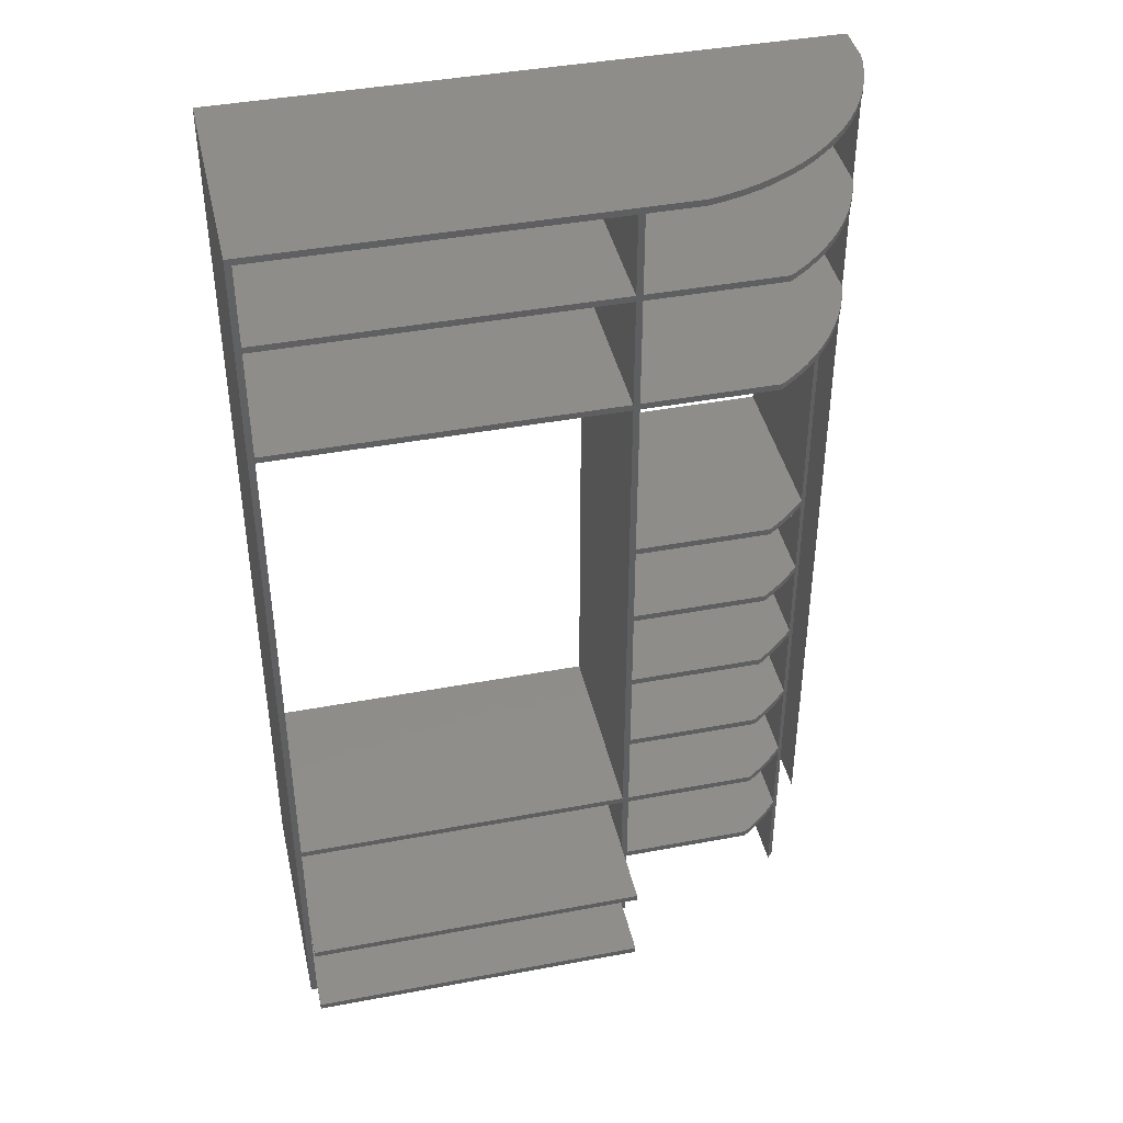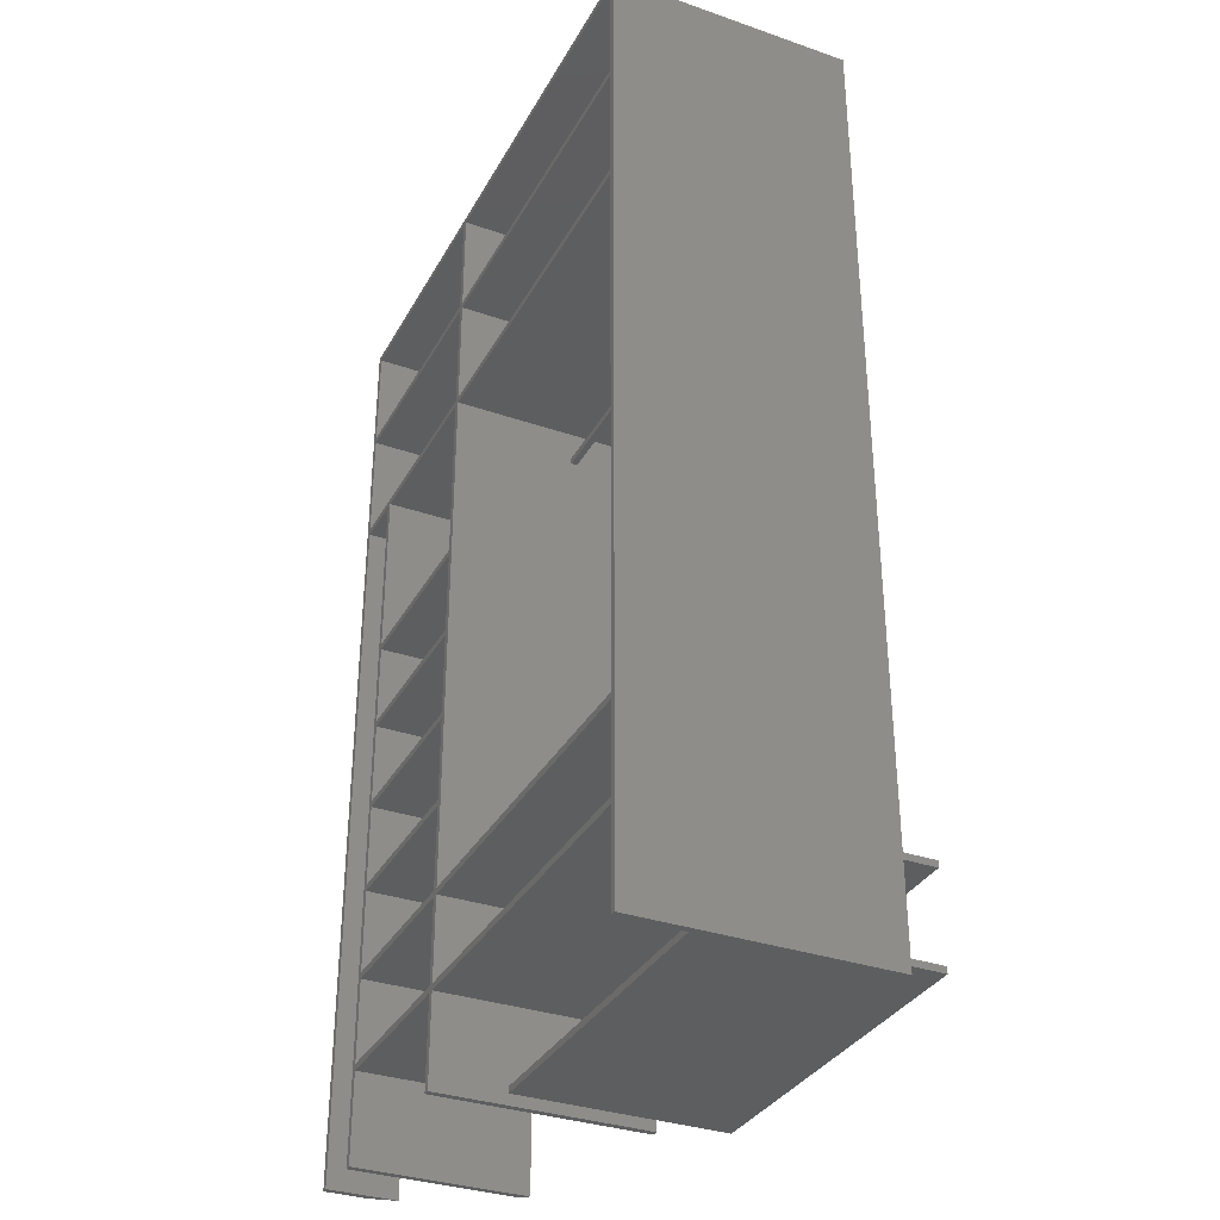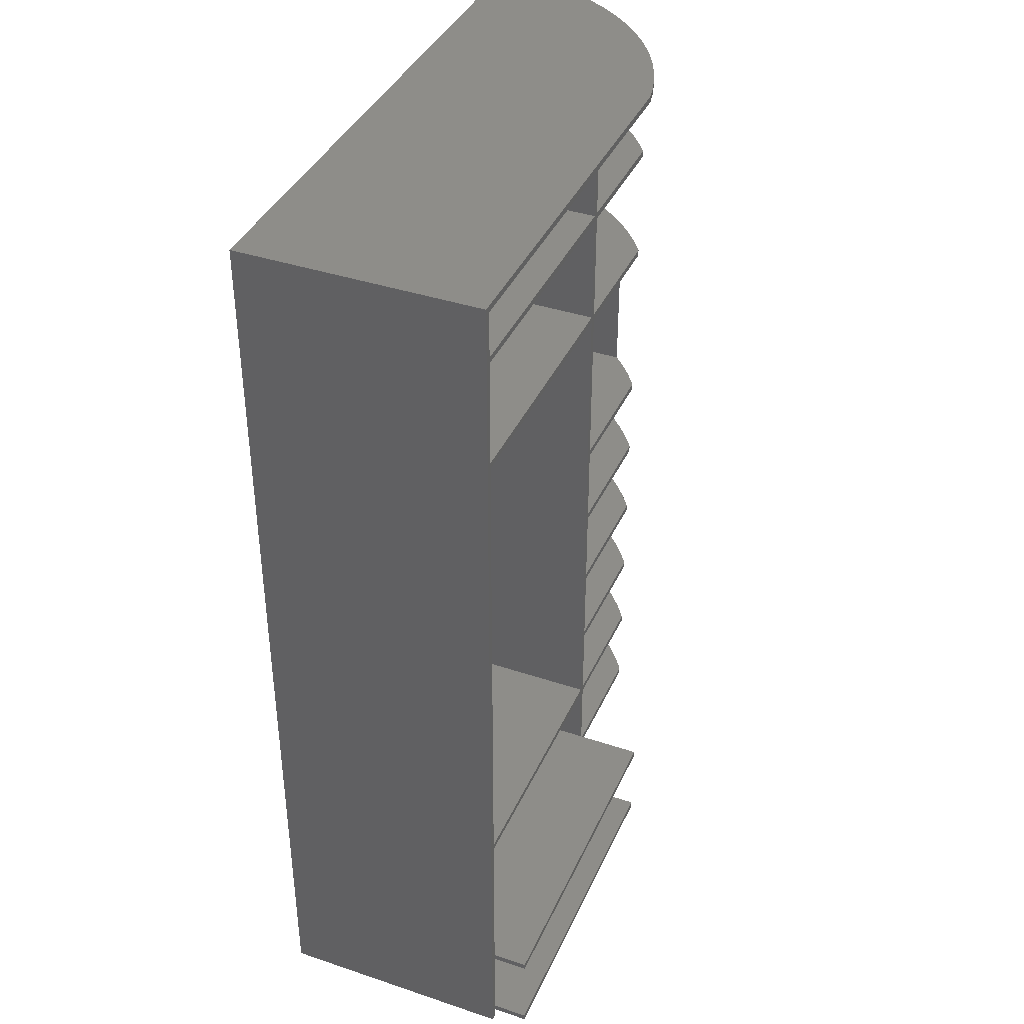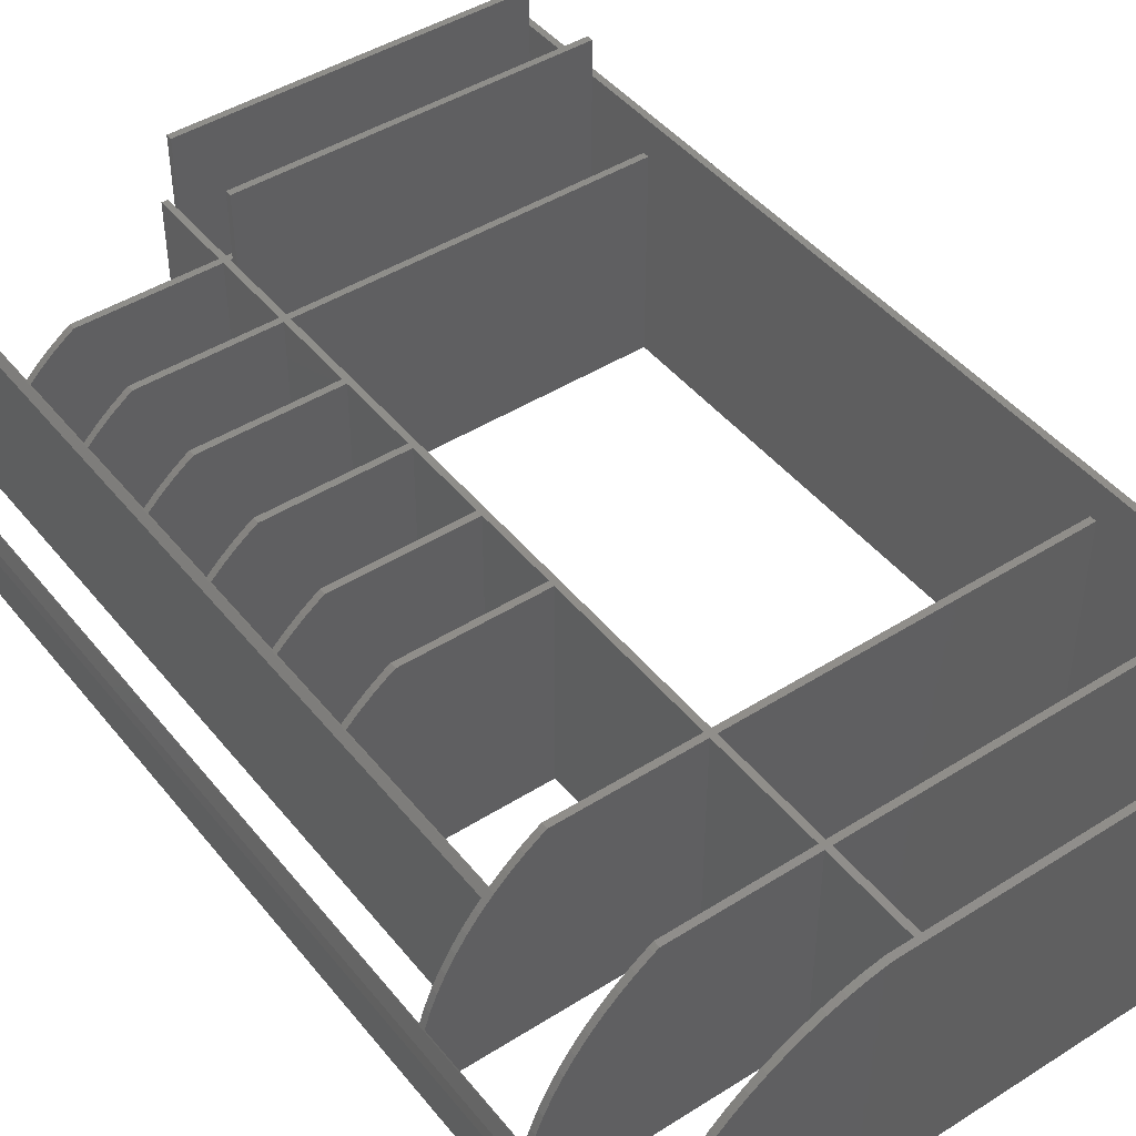
<metadata>
{"format":"stl","ext":"stl","renderer":"f3d","projection":"perspective","resolution":1024,"background":"white","views":[{"elev":42.0,"azim":-12.7,"up":"+Y"},{"elev":-33.8,"azim":-115.2,"up":"+Y"},{"elev":39.2,"azim":-67.3,"up":"+Y"},{"elev":45.0,"azim":143.8,"up":"+Z"}]}
</metadata>
<code>
# stl→obj: 290 verts, 636 faces
v 15.14 0 0
v 15.14 2.5 4.816
v 15.14 2.5 0
v 15.14 0 4.816
v 15.14 15.18 0
v 15.14 20 4.816
v 15.14 20 0
v 15.14 15.18 4.816
v 15.14 2.68 0
v 15.14 5 4.816
v 15.14 5 0
v 15.14 2.68 4.816
v 15.14 5.18 0
v 15.14 7.5 4.816
v 15.14 7.5 0
v 15.14 5.18 4.816
v 15.14 7.68 0
v 15.14 10 4.816
v 15.14 10 0
v 15.14 7.68 4.816
v 15.14 12.68 0
v 15.14 15 4.816
v 15.14 15 0
v 15.14 12.68 4.816
v 15.14 10.18 0
v 15.14 12.5 4.816
v 15.14 12.5 0
v 15.14 10.18 4.816
v 0.18 2.68 5.8
v 9.96 2.5 5.8
v 9.96 2.68 5.8
v 0.18 2.5 5.8
v 0.18 5.18 5.8
v 9.96 5 5.8
v 9.96 5.18 5.8
v 0.18 5 5.8
v 0.18 20.18 5.8
v 9.96 20 5.8
v 9.96 20.18 5.8
v 0.18 20 5.8
v 0.18 23.58 5.8
v 9.96 23.4 5.8
v 9.96 23.58 5.8
v 0.18 23.4 5.8
v 10.14 23.58 5.8
v 10.14 26.62 5.8
v 10.14 23.4 5.8
v 10.14 20.18 5.8
v 10.14 20 5.8
v 10.14 15.18 5.8
v 10.14 15 5.8
v 10.14 12.68 5.8
v 10.14 12.5 5.8
v 10.14 10.18 5.8
v 10.14 10 5.8
v 10.14 7.68 5.8
v 10.14 7.5 5.8
v 10.14 5.18 5.8
v 10.14 5 5.8
v 9.96 26.62 5.8
v 9.96 2.98 5.8
v 10.14 2.68 5.8
v 9.96 2.8 5.8
v 10.14 2.5 5.8
v 9.96 0.48 5.8
v 10.14 0 5.8
v 9.96 0.3 5.8
v 9.96 0 5.8
v 13.93 23.4 5.8
v 13.93 23.58 5.8
v 13.93 20 5.8
v 13.93 20.18 5.8
v 13.93 15 5.8
v 13.93 15.18 5.8
v 13.93 12.5 5.8
v 13.93 12.68 5.8
v 13.93 10 5.8
v 13.93 10.18 5.8
v 13.93 7.5 5.8
v 13.93 7.68 5.8
v 13.93 5 5.8
v 13.93 5.18 5.8
v 13.93 2.5 5.8
v 13.93 2.68 5.8
v 15.32 0 0
v 10.14 23.4 0
v 16.82 23.58 0
v 16.82 23.4 0
v 10.14 23.58 0
v 15.32 20 0
v 16.82 20.18 0
v 16.82 20 0
v 10.14 20.18 0
v 10.14 20 0
v 17 0 0
v 16.82 0 0
v 17 26.8 0
v 16.82 26.62 0
v 10.14 26.62 0
v 10.14 15.18 0
v 9.96 20 0
v 9.96 20.18 0
v 9.96 23.4 0
v 9.96 23.58 0
v 9.96 26.62 0
v 0 26.8 0
v 0.18 26.62 0
v 0.18 23.58 0
v 0 0 0
v 0.18 2.5 0
v 0.18 0 0
v 0.18 2.68 0
v 0.18 5 0
v 0.18 5.18 0
v 0.18 20 0
v 0.18 20.18 0
v 0.18 23.4 0
v 9.96 5.18 0
v 9.96 5 0
v 9.96 2.68 0
v 9.96 2.5 0
v 9.96 0 0
v 10.14 2.5 0
v 10.14 0 0
v 10.14 2.68 0
v 10.14 5 0
v 10.14 5.18 0
v 10.14 7.5 0
v 10.14 7.68 0
v 10.14 10 0
v 10.14 10.18 0
v 10.14 12.5 0
v 10.14 12.68 0
v 10.14 15 0
v 14.06 7.68 5.72
v 14.45 7.68 5.437
v 14.82 7.68 5.128
v 14.06 7.5 5.72
v 14.45 7.5 5.437
v 14.82 7.5 5.128
v 14.06 10.18 5.72
v 14.45 10.18 5.437
v 14.82 10.18 5.128
v 14.06 10 5.72
v 14.45 10 5.437
v 14.82 10 5.128
v 14.06 12.68 5.72
v 14.45 12.68 5.437
v 14.82 12.68 5.128
v 14.06 12.5 5.72
v 14.45 12.5 5.437
v 14.82 12.5 5.128
v 14.06 15.18 5.72
v 14.45 15.18 5.437
v 14.82 15.18 5.128
v 14.06 15 5.72
v 14.45 15 5.437
v 14.82 15 5.128
v 16.82 20 1.941
v 16.82 0 1.941
v 16.82 23.4 1.941
v 16.82 20.18 1.941
v 16.82 26.62 1.941
v 16.82 23.58 1.941
v 11.36 26.8 6.8
v 0.18 26.62 6.8
v 11.36 26.62 6.8
v 0 26.8 6.8
v 0.18 2.98 6.8
v 0 0 6.8
v 0.18 2.8 6.8
v 0.18 0.48 6.8
v 0.18 0.3 6.8
v 0.18 0 6.8
v 0.18 0.3 2
v 0.18 2.8 2
v 0.18 0.48 2
v 0.18 19.18 3.4
v 0.18 19.18 3.58
v 0.18 19 3.58
v 0.18 19 3.4
v 0.18 2.98 2
v 0.18 0.48 7.8
v 0.18 0.3 7.8
v 0.18 2.98 7.8
v 0.18 2.8 7.8
v 11.87 26.8 6.695
v 11.4 26.8 6.795
v 12.33 26.8 6.562
v 12.78 26.8 6.398
v 13.22 26.8 6.202
v 13.65 26.8 5.976
v 14.06 26.8 5.72
v 14.45 26.8 5.437
v 14.82 26.8 5.128
v 15.16 26.8 4.793
v 15.49 26.8 4.435
v 15.78 26.8 4.056
v 16.05 26.8 3.656
v 16.29 26.8 3.239
v 16.5 26.8 2.806
v 16.68 26.8 2.36
v 16.83 26.8 1.902
v 16.95 26.8 1.435
v 17 26.8 1.147
v 11.4 26.62 6.795
v 11.87 26.62 6.695
v 12.33 26.62 6.562
v 12.78 26.62 6.398
v 13.22 26.62 6.202
v 13.65 26.62 5.976
v 14.06 26.62 5.72
v 14.45 26.62 5.437
v 14.82 26.62 5.128
v 15.16 26.62 4.793
v 15.49 26.62 4.435
v 15.78 26.62 4.056
v 16.05 26.62 3.656
v 16.29 26.62 3.239
v 16.5 26.62 2.806
v 16.68 26.62 2.36
v 14.06 20.18 5.72
v 14.45 20.18 5.437
v 14.82 20.18 5.128
v 15.16 20.18 4.793
v 15.49 20.18 4.435
v 15.78 20.18 4.056
v 16.05 20.18 3.656
v 16.29 20.18 3.239
v 16.5 20.18 2.806
v 16.68 20.18 2.36
v 15.49 20 4.435
v 15.32 20 4.619
v 15.78 20 4.056
v 16.05 20 3.656
v 16.29 20 3.239
v 16.5 20 2.806
v 16.68 20 2.36
v 14.06 20 5.72
v 14.45 20 5.437
v 14.82 20 5.128
v 14.06 23.58 5.72
v 14.45 23.58 5.437
v 14.82 23.58 5.128
v 15.16 23.58 4.793
v 15.49 23.58 4.435
v 15.78 23.58 4.056
v 16.05 23.58 3.656
v 16.29 23.58 3.239
v 16.5 23.58 2.806
v 16.68 23.58 2.36
v 14.06 23.4 5.72
v 14.45 23.4 5.437
v 14.82 23.4 5.128
v 15.16 23.4 4.793
v 15.49 23.4 4.435
v 15.78 23.4 4.056
v 16.05 23.4 3.656
v 16.29 23.4 3.239
v 16.5 23.4 2.806
v 16.68 23.4 2.36
v 9.96 19 3.58
v 9.96 19.18 3.58
v 9.96 19.18 3.4
v 9.96 19 3.4
v 15.32 0 4.619
v 14.06 5.18 5.72
v 14.45 5.18 5.437
v 14.82 5.18 5.128
v 14.06 5 5.72
v 14.45 5 5.437
v 14.82 5 5.128
v 14.06 2.68 5.72
v 14.45 2.68 5.437
v 14.82 2.68 5.128
v 14.06 2.5 5.72
v 14.45 2.5 5.437
v 14.82 2.5 5.128
v 9.96 0.3 7.8
v 9.96 0.48 7.8
v 9.96 0.48 2
v 9.96 0.3 2
v 9.96 2.98 2
v 9.96 2.8 2
v 9.96 2.8 7.8
v 9.96 2.98 7.8
v 17 0 1.147
v 16.83 0 1.902
v 16.95 0 1.435
v 15.16 0 4.793
f 1 2 3
f 2 1 4
f 5 6 7
f 6 5 8
f 9 10 11
f 10 9 12
f 13 14 15
f 14 13 16
f 17 18 19
f 18 17 20
f 21 22 23
f 22 21 24
f 25 26 27
f 26 25 28
f 29 30 31
f 30 29 32
f 33 34 35
f 34 33 36
f 37 38 39
f 38 37 40
f 41 42 43
f 42 41 44
f 43 45 46
f 45 43 47
f 47 42 48
f 39 48 42
f 49 38 50
f 50 38 51
f 51 38 52
f 52 38 53
f 35 53 38
f 53 35 54
f 54 35 55
f 55 35 56
f 56 35 57
f 57 35 58
f 58 35 59
f 34 59 35
f 43 46 60
f 47 43 42
f 48 39 49
f 49 39 38
f 61 59 34
f 59 61 62
f 63 62 61
f 31 62 63
f 62 31 64
f 30 64 31
f 65 64 30
f 64 65 66
f 67 66 65
f 66 67 68
f 45 69 70
f 69 45 47
f 48 71 72
f 71 48 49
f 50 73 74
f 73 50 51
f 52 75 76
f 75 52 53
f 54 77 78
f 77 54 55
f 56 79 80
f 79 56 57
f 58 81 82
f 81 58 59
f 62 83 84
f 83 62 64
f 3 85 1
f 86 87 88
f 87 86 89
f 90 91 92
f 9 85 3
f 11 85 9
f 13 85 11
f 15 85 13
f 85 15 90
f 17 90 15
f 19 90 17
f 25 90 19
f 27 90 25
f 21 90 27
f 23 90 21
f 5 90 23
f 7 90 5
f 7 91 90
f 93 7 94
f 7 93 91
f 92 95 96
f 95 92 97
f 91 97 92
f 88 97 91
f 87 97 88
f 98 97 87
f 99 97 98
f 100 101 94
f 94 101 93
f 102 93 101
f 93 102 86
f 103 86 102
f 86 103 89
f 104 89 103
f 89 104 99
f 105 99 104
f 105 97 99
f 106 105 107
f 105 106 97
f 108 106 107
f 109 110 111
f 110 109 112
f 112 109 113
f 113 109 114
f 114 109 115
f 106 115 109
f 115 106 116
f 116 106 117
f 117 106 108
f 117 104 103
f 104 117 108
f 115 102 101
f 102 115 116
f 113 118 119
f 118 113 114
f 110 120 121
f 120 110 112
f 122 123 124
f 121 123 122
f 123 121 125
f 120 125 121
f 125 120 126
f 119 126 120
f 126 119 127
f 118 127 119
f 127 118 128
f 128 118 129
f 129 118 130
f 130 118 131
f 131 118 132
f 132 118 133
f 101 133 118
f 133 101 134
f 134 101 100
f 134 5 23
f 5 134 100
f 132 21 27
f 21 132 133
f 130 25 19
f 25 130 131
f 128 17 15
f 17 128 129
f 126 13 11
f 13 126 127
f 123 9 3
f 9 123 125
f 45 99 46
f 99 45 89
f 66 123 64
f 123 66 124
f 62 126 59
f 126 62 125
f 48 86 47
f 86 48 93
f 50 94 49
f 94 50 100
f 58 128 57
f 128 58 127
f 56 130 55
f 130 56 129
f 52 134 51
f 134 52 133
f 54 132 53
f 132 54 131
f 129 80 135
f 129 135 136
f 129 136 137
f 129 137 20
f 129 20 17
f 80 129 56
f 128 79 57
f 79 128 138
f 138 128 139
f 139 128 140
f 140 128 14
f 14 128 15
f 131 78 141
f 131 141 142
f 131 142 143
f 131 143 28
f 131 28 25
f 78 131 54
f 130 77 55
f 77 130 144
f 144 130 145
f 145 130 146
f 146 130 18
f 18 130 19
f 133 76 147
f 133 147 148
f 133 148 149
f 133 149 24
f 133 24 21
f 76 133 52
f 132 75 53
f 75 132 150
f 150 132 151
f 151 132 152
f 152 132 26
f 26 132 27
f 100 74 153
f 100 153 154
f 100 154 155
f 100 155 8
f 100 8 5
f 74 100 50
f 134 73 51
f 73 134 156
f 156 134 157
f 157 134 158
f 158 134 22
f 22 134 23
f 96 159 92
f 159 96 160
f 91 161 88
f 161 91 162
f 87 163 98
f 163 87 164
f 165 166 167
f 168 169 166
f 170 169 168
f 169 170 171
f 171 170 172
f 168 166 165
f 172 170 173
f 173 170 174
f 173 174 175
f 171 29 176
f 171 32 29
f 172 32 171
f 177 32 172
f 32 177 110
f 111 177 175
f 177 111 110
f 111 175 174
f 166 41 107
f 166 44 41
f 44 37 117
f 166 37 44
f 166 40 37
f 178 40 179
f 40 180 179
f 180 33 181
f 40 33 180
f 169 40 166
f 40 169 33
f 33 169 36
f 182 36 169
f 36 182 113
f 112 182 176
f 182 112 113
f 112 176 29
f 107 41 108
f 117 37 116
f 40 178 115
f 181 115 178
f 114 181 33
f 181 114 115
f 173 183 172
f 183 173 184
f 171 185 169
f 185 171 186
f 187 165 188
f 165 187 97
f 97 187 189
f 97 189 190
f 97 190 191
f 97 191 192
f 97 192 193
f 97 193 194
f 97 194 195
f 97 195 196
f 97 196 197
f 97 197 198
f 97 198 199
f 97 199 200
f 97 200 201
f 97 201 202
f 97 202 203
f 97 203 204
f 97 204 205
f 165 97 106
f 165 106 168
f 60 167 166
f 46 167 60
f 167 46 206
f 206 46 207
f 207 46 208
f 208 46 209
f 209 46 210
f 107 60 166
f 60 107 105
f 210 46 211
f 46 212 211
f 99 212 46
f 212 99 213
f 213 99 214
f 214 99 215
f 215 99 216
f 216 99 217
f 217 99 218
f 218 99 219
f 219 99 220
f 220 99 221
f 221 99 163
f 163 99 98
f 102 37 39
f 37 102 116
f 93 72 222
f 93 222 223
f 93 223 224
f 93 224 225
f 93 225 226
f 93 226 227
f 93 227 228
f 93 228 229
f 93 229 230
f 93 230 231
f 93 231 162
f 93 162 91
f 72 93 48
f 115 38 40
f 38 115 101
f 90 232 233
f 232 90 234
f 234 90 235
f 235 90 236
f 236 90 237
f 237 90 238
f 238 90 159
f 159 90 92
f 94 71 49
f 71 94 239
f 239 94 240
f 240 94 241
f 241 94 6
f 6 94 7
f 104 41 43
f 41 104 108
f 89 70 242
f 89 242 243
f 89 243 244
f 89 244 245
f 89 245 246
f 89 246 247
f 89 247 248
f 89 248 249
f 89 249 250
f 89 250 251
f 89 251 164
f 89 164 87
f 70 89 45
f 117 42 44
f 42 117 103
f 86 69 47
f 69 86 252
f 252 86 253
f 253 86 254
f 254 86 255
f 255 86 256
f 256 86 257
f 257 86 258
f 258 86 259
f 259 86 260
f 260 86 261
f 261 86 161
f 161 86 88
f 179 262 263
f 262 179 180
f 181 264 265
f 264 181 178
f 264 179 263
f 179 264 178
f 181 262 180
f 262 181 265
f 266 90 233
f 90 266 85
f 118 33 35
f 33 118 114
f 127 82 267
f 127 267 268
f 127 268 269
f 127 269 16
f 127 16 13
f 82 127 58
f 113 34 36
f 34 113 119
f 126 81 59
f 81 126 270
f 270 126 271
f 271 126 272
f 272 126 10
f 10 126 11
f 120 29 31
f 29 120 112
f 125 84 273
f 125 273 274
f 125 274 275
f 125 275 12
f 125 12 9
f 84 125 62
f 110 30 32
f 30 110 121
f 123 83 64
f 83 123 276
f 276 123 277
f 277 123 278
f 278 123 2
f 2 123 3
f 279 65 280
f 65 279 67
f 121 281 30
f 122 281 121
f 281 122 282
f 68 282 122
f 282 68 67
f 30 281 65
f 104 60 105
f 60 104 43
f 119 283 34
f 120 283 119
f 283 120 284
f 31 284 120
f 284 31 63
f 34 283 61
f 102 42 103
f 42 102 39
f 101 264 38
f 101 265 264
f 35 265 118
f 118 265 101
f 263 38 264
f 262 38 263
f 265 35 262
f 262 35 38
f 285 61 286
f 61 285 63
f 183 279 280
f 279 183 184
f 175 281 282
f 281 175 177
f 280 172 183
f 65 172 280
f 177 65 281
f 65 177 172
f 173 279 184
f 173 67 279
f 175 67 173
f 67 175 282
f 185 285 286
f 285 185 186
f 176 283 284
f 283 176 182
f 286 169 185
f 61 169 286
f 182 61 283
f 61 182 169
f 171 285 186
f 171 63 285
f 176 63 171
f 63 176 284
f 109 168 106
f 168 109 170
f 109 174 170
f 174 109 111
f 287 97 205
f 97 287 95
f 96 288 160
f 288 96 289
f 289 96 287
f 287 96 95
f 4 266 290
f 1 266 4
f 266 1 85
f 122 66 68
f 66 122 124
f 72 239 222
f 239 72 71
f 84 276 273
f 276 84 83
f 82 270 267
f 270 82 81
f 70 252 242
f 252 70 69
f 80 138 135
f 138 80 79
f 76 150 147
f 150 76 75
f 78 144 141
f 144 78 77
f 74 156 153
f 156 74 73
f 192 212 193
f 212 192 211
f 188 207 187
f 207 188 206
f 194 214 195
f 214 194 213
f 136 140 137
f 140 136 139
f 142 146 143
f 146 142 145
f 148 152 149
f 152 148 151
f 154 158 155
f 158 154 157
f 223 241 224
f 241 223 240
f 243 254 244
f 254 243 253
f 268 272 269
f 272 268 271
f 274 278 275
f 278 274 277
f 232 227 226
f 227 232 234
f 216 198 197
f 198 216 217
f 256 247 246
f 247 256 257
f 275 2 12
f 2 275 278
f 269 10 16
f 10 269 272
f 137 14 20
f 14 137 140
f 143 18 28
f 18 143 146
f 149 26 24
f 26 149 152
f 155 22 8
f 22 155 158
f 8 225 6
f 224 6 225
f 6 224 241
f 225 8 290
f 22 290 8
f 24 290 22
f 26 290 24
f 28 290 26
f 18 290 28
f 20 290 18
f 14 290 20
f 16 290 14
f 10 290 16
f 12 290 10
f 2 290 12
f 290 2 4
f 195 215 196
f 215 195 214
f 244 255 245
f 255 244 254
f 288 204 203
f 204 288 289
f 237 231 230
f 231 237 238
f 220 202 201
f 202 220 221
f 260 251 250
f 251 260 261
f 231 238 162
f 251 261 164
f 163 202 221
f 202 163 203
f 164 203 163
f 161 164 261
f 161 203 164
f 162 203 161
f 159 162 238
f 159 203 162
f 288 159 160
f 159 288 203
f 190 210 191
f 210 190 209
f 187 208 189
f 208 187 207
f 235 229 228
f 229 235 236
f 218 200 199
f 200 218 219
f 258 249 248
f 249 258 259
f 289 205 204
f 205 289 287
f 236 230 229
f 230 236 237
f 219 201 200
f 201 219 220
f 259 250 249
f 250 259 260
f 165 206 188
f 206 165 167
f 191 211 192
f 211 191 210
f 193 213 194
f 213 193 212
f 135 139 136
f 139 135 138
f 141 145 142
f 145 141 144
f 147 151 148
f 151 147 150
f 153 157 154
f 157 153 156
f 222 240 223
f 240 222 239
f 242 253 243
f 253 242 252
f 267 271 268
f 271 267 270
f 273 277 274
f 277 273 276
f 189 209 190
f 209 189 208
f 234 228 227
f 228 234 235
f 217 199 198
f 199 217 218
f 257 248 247
f 248 257 258
f 225 233 226
f 290 233 225
f 233 290 266
f 226 233 232
f 215 197 196
f 197 215 216
f 255 246 245
f 246 255 256

</code>
